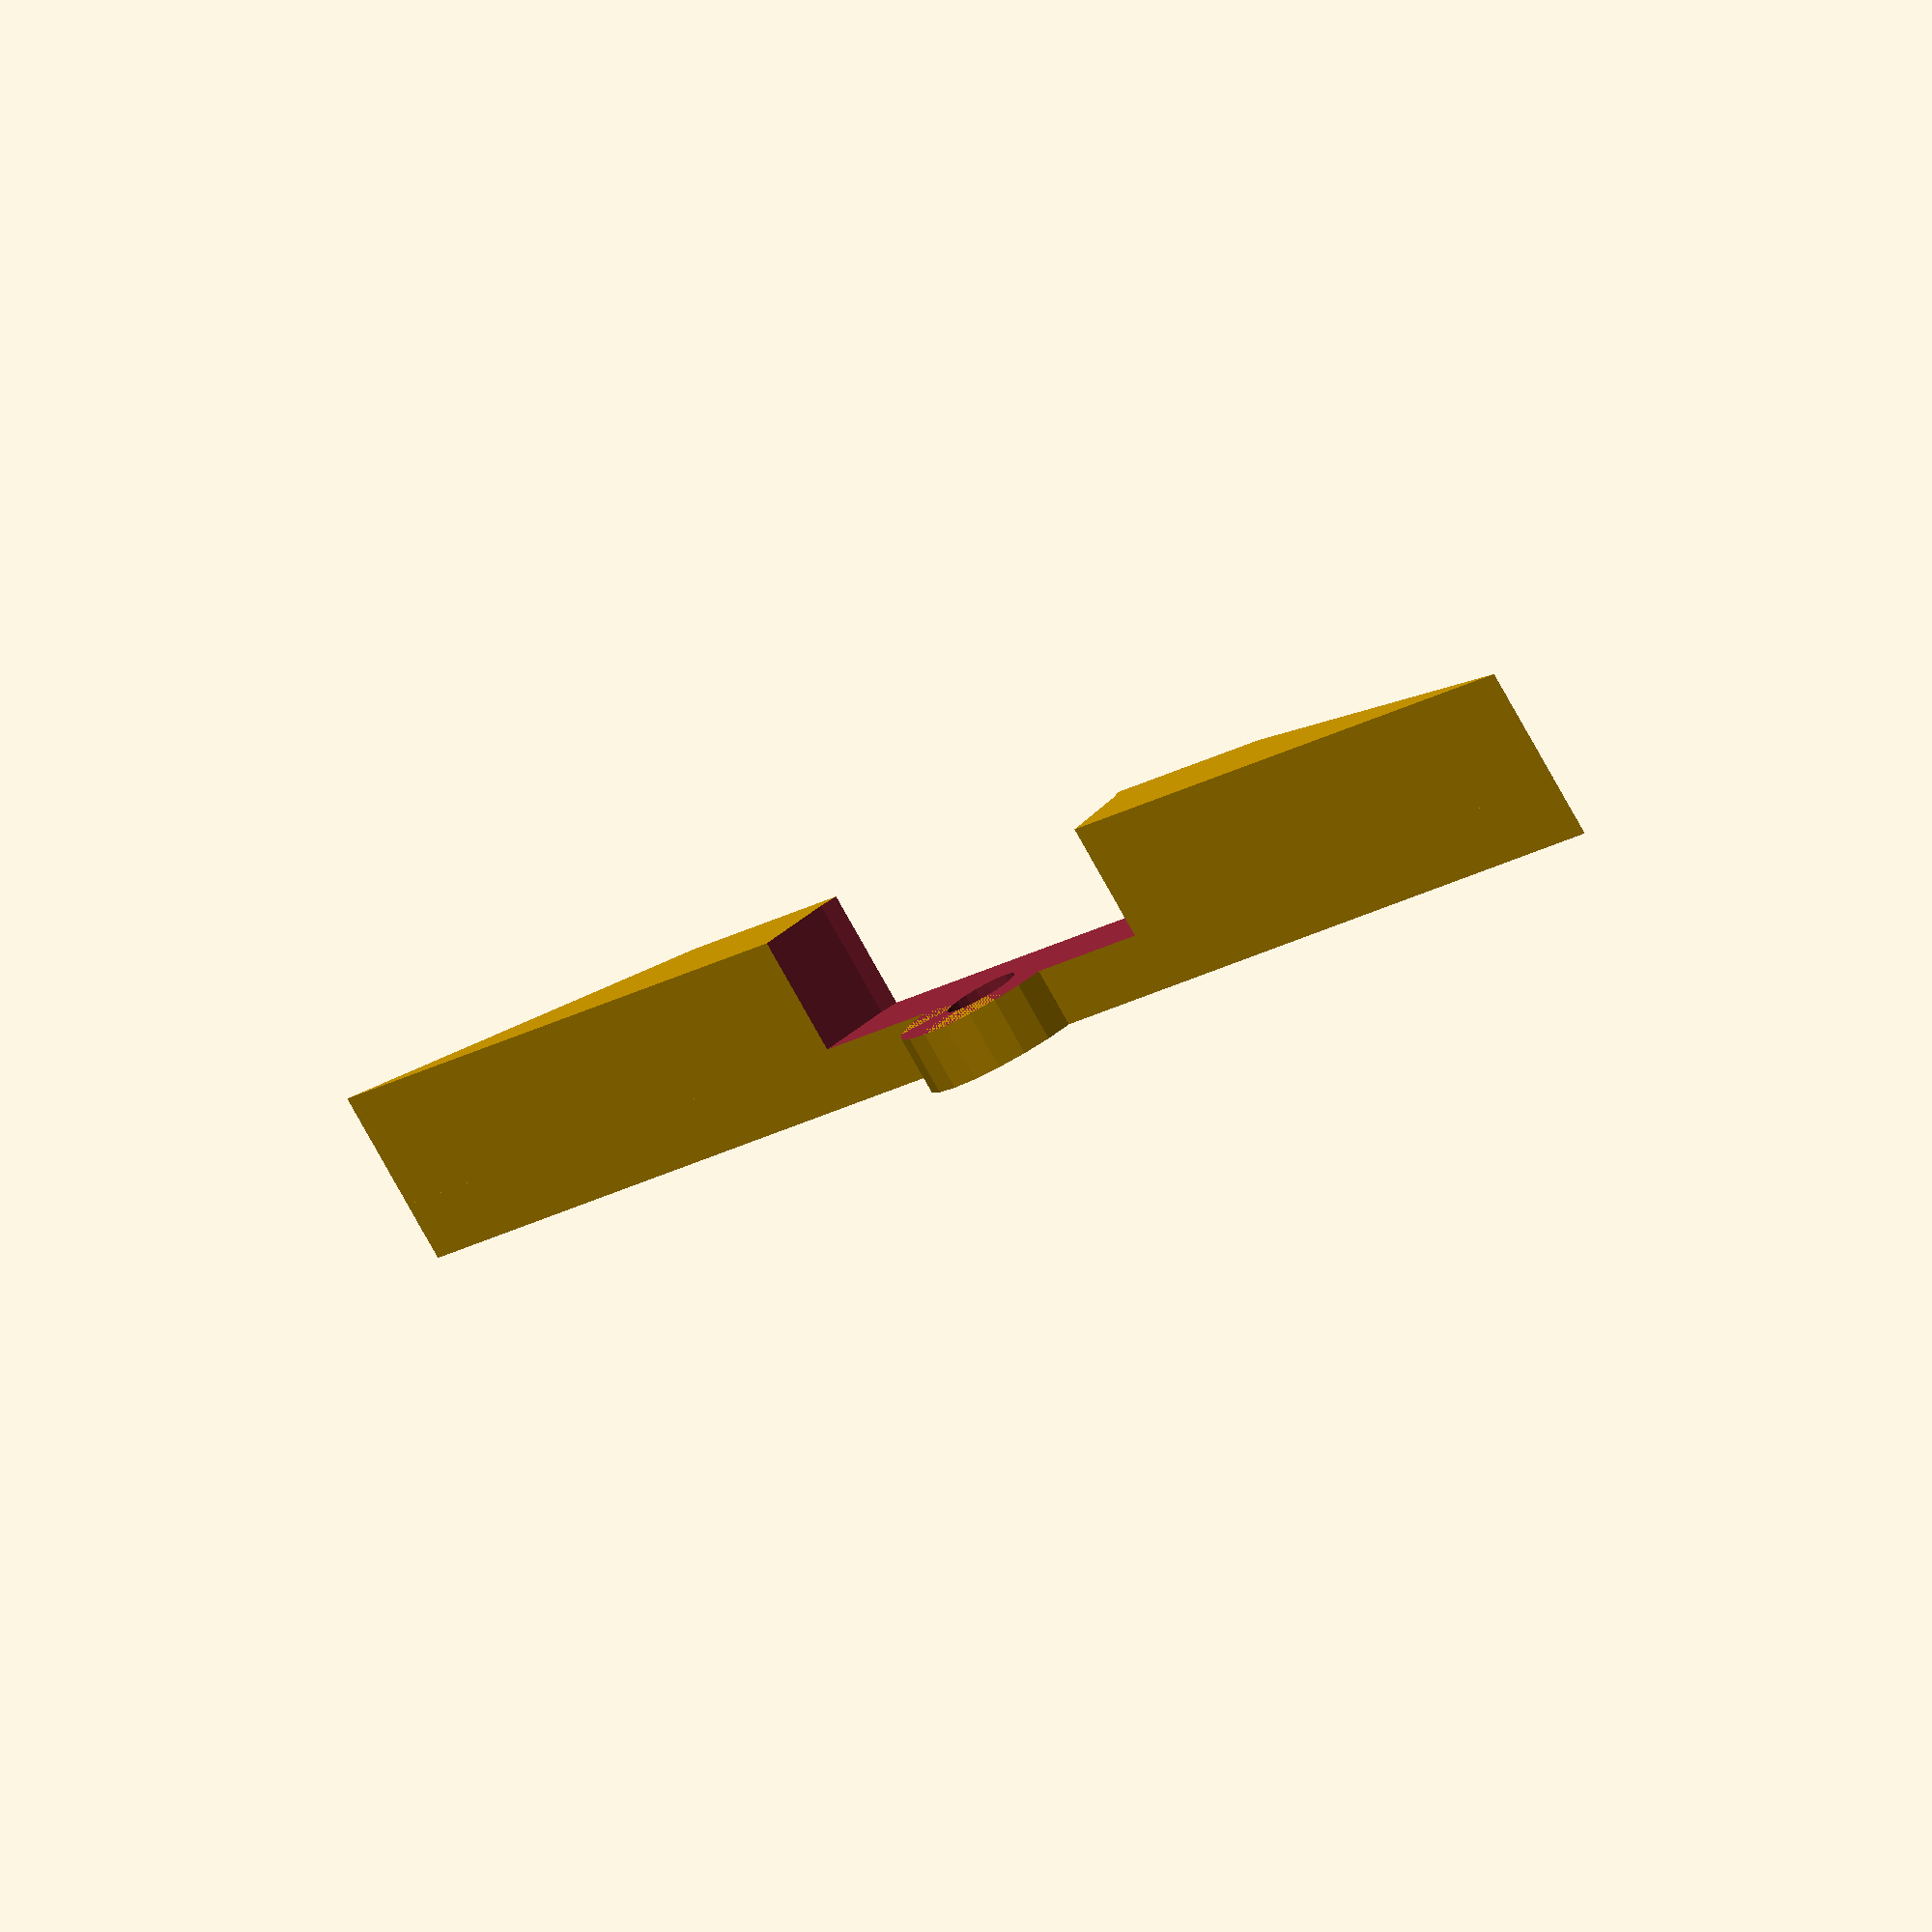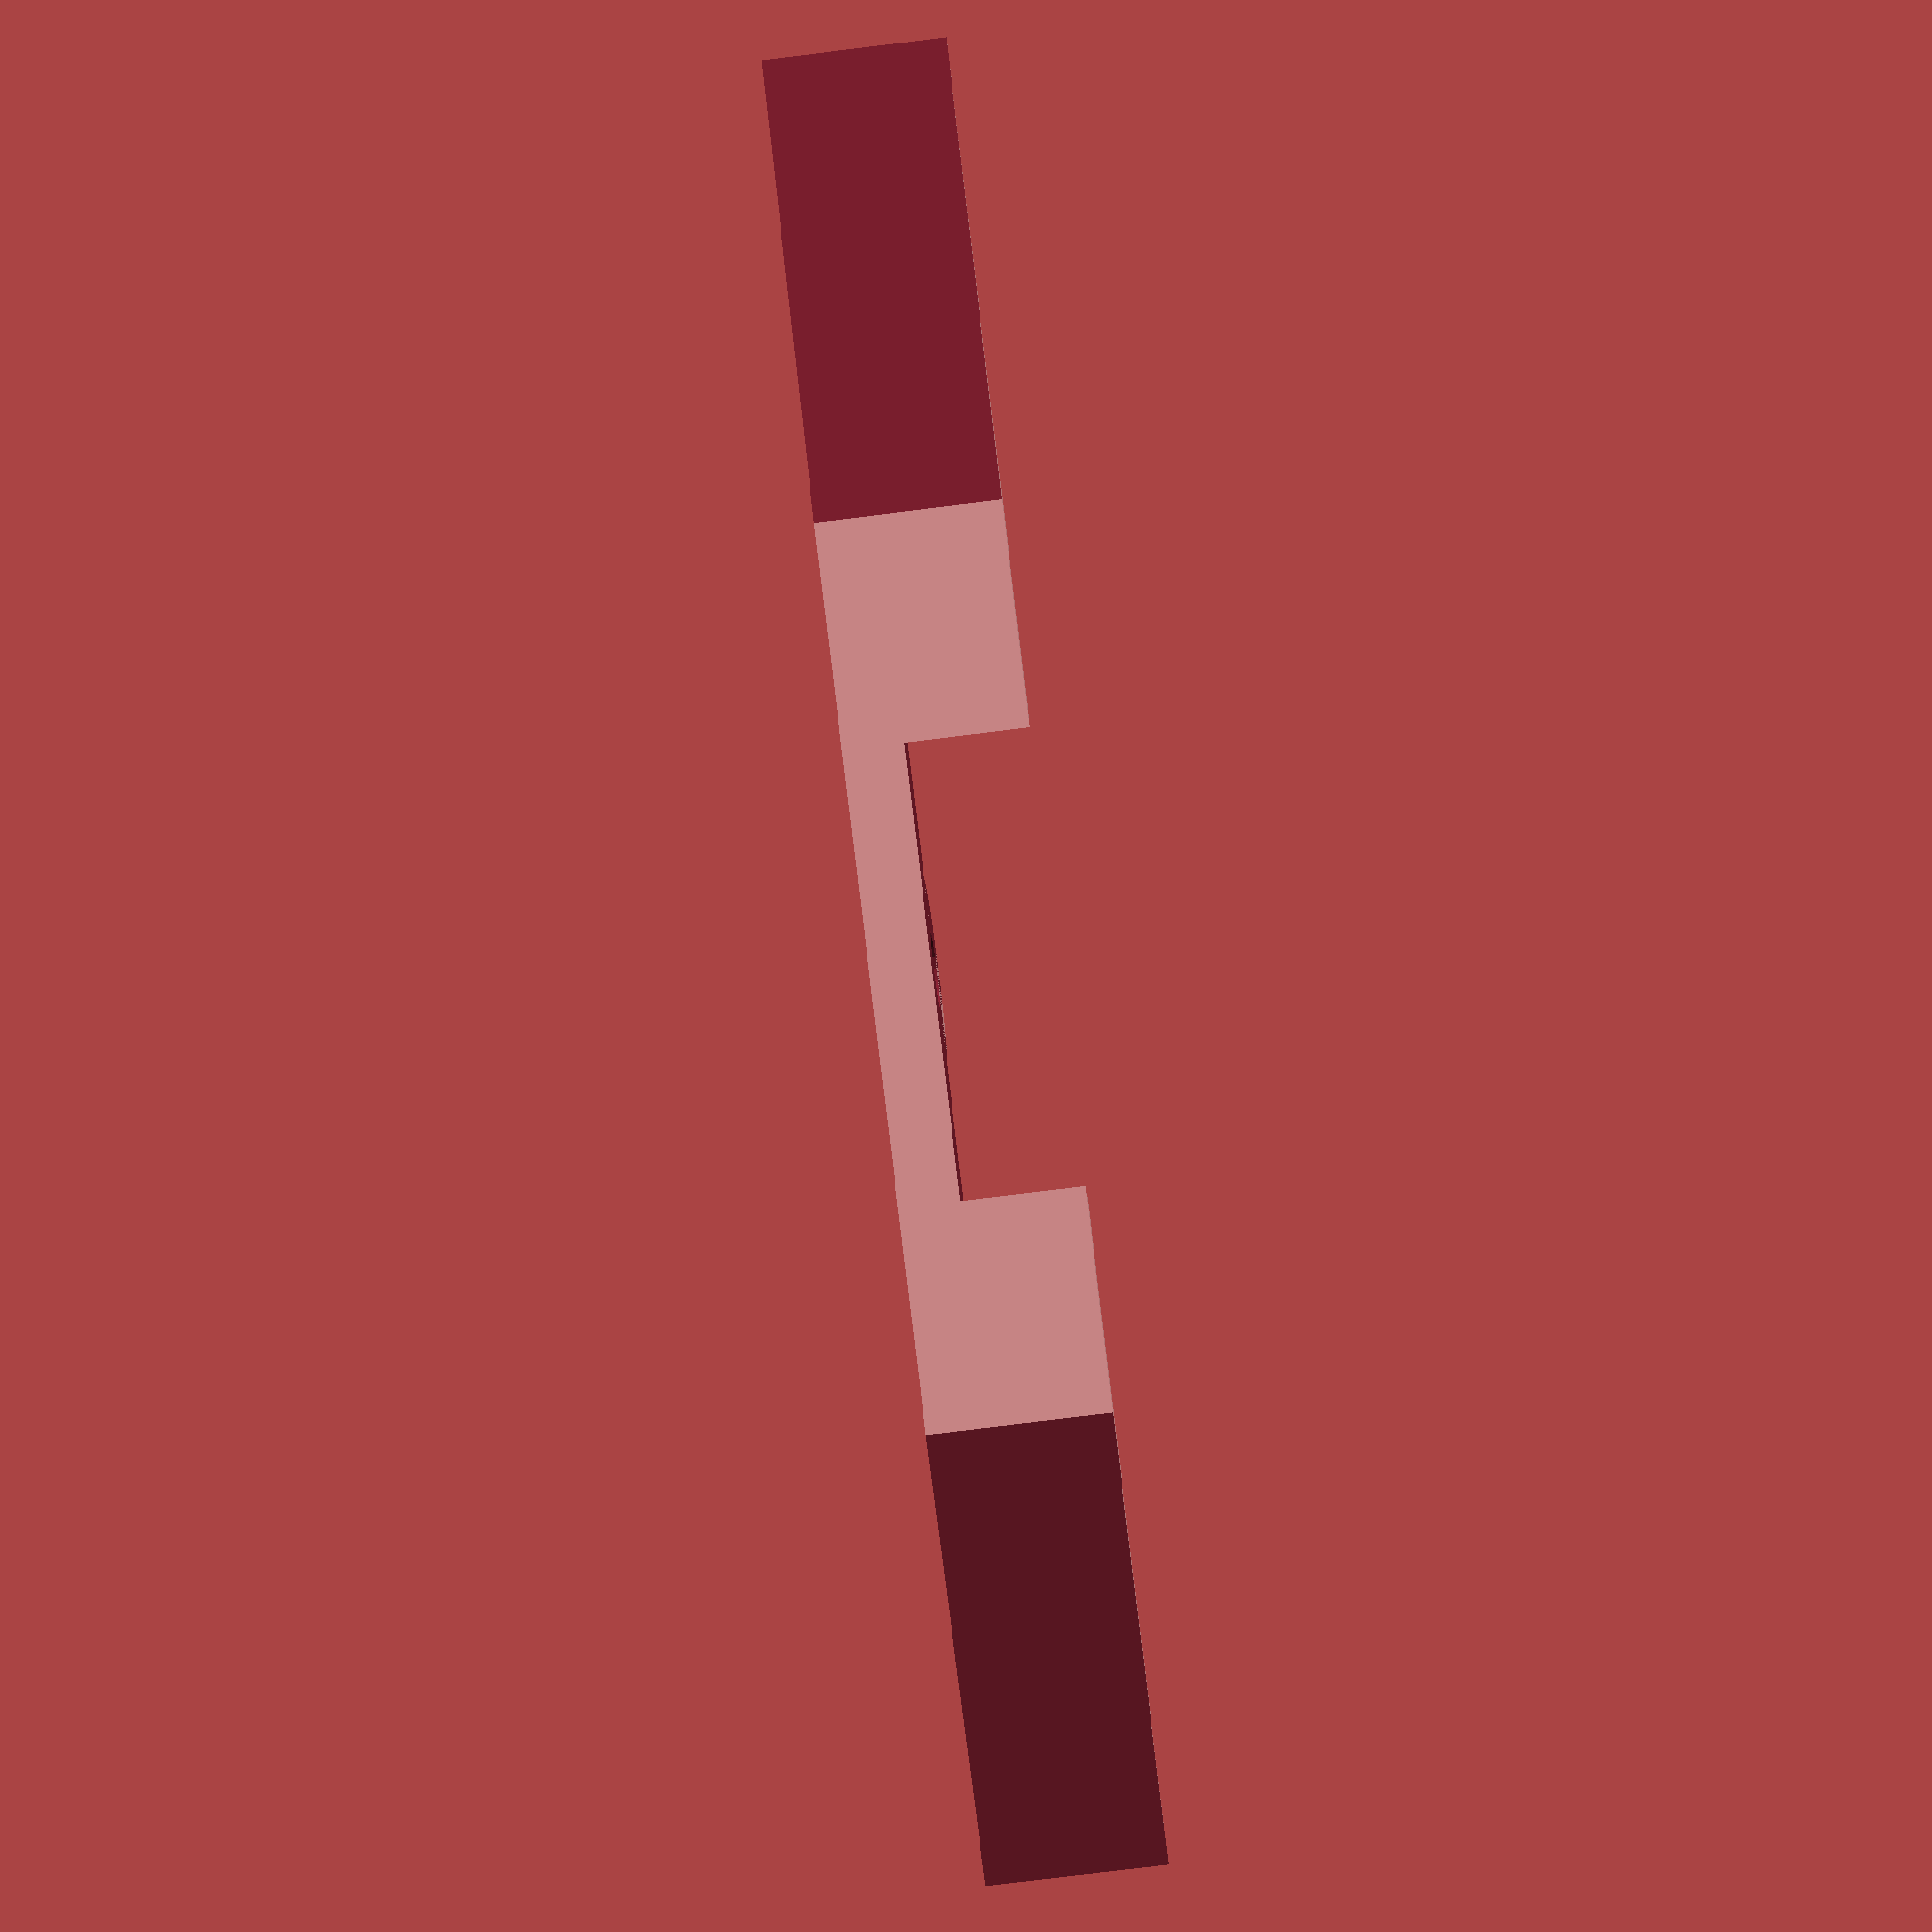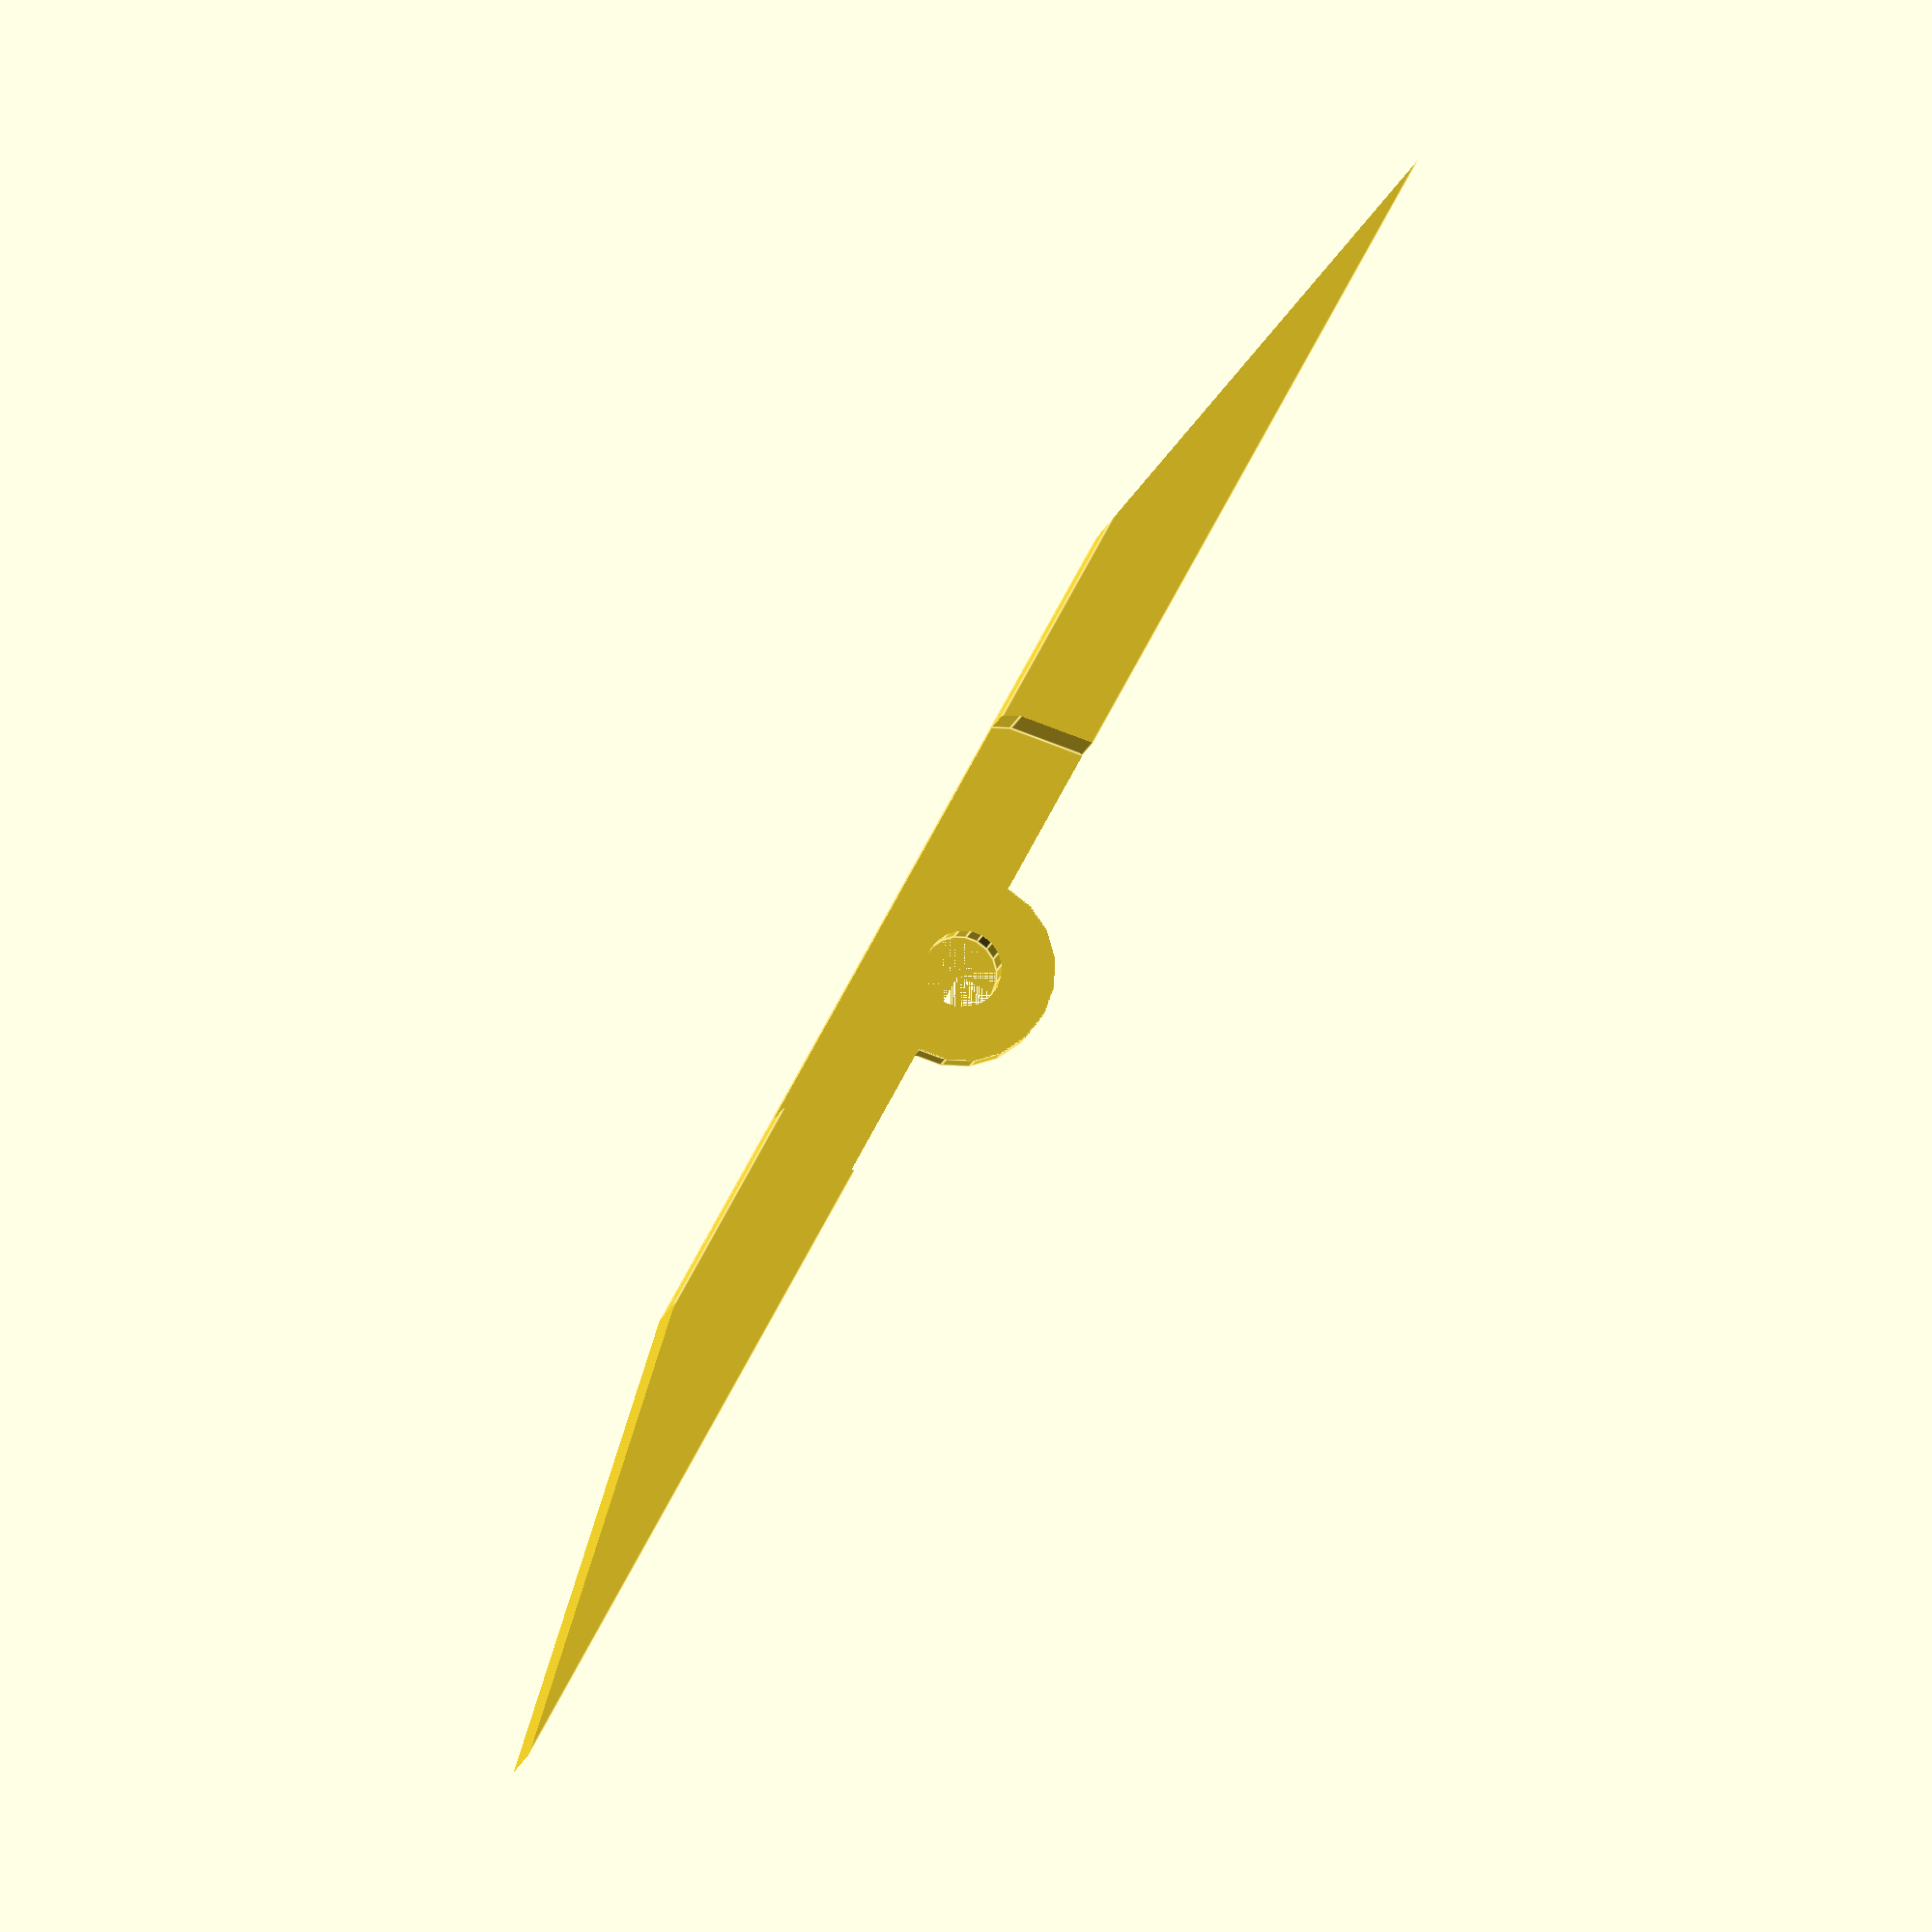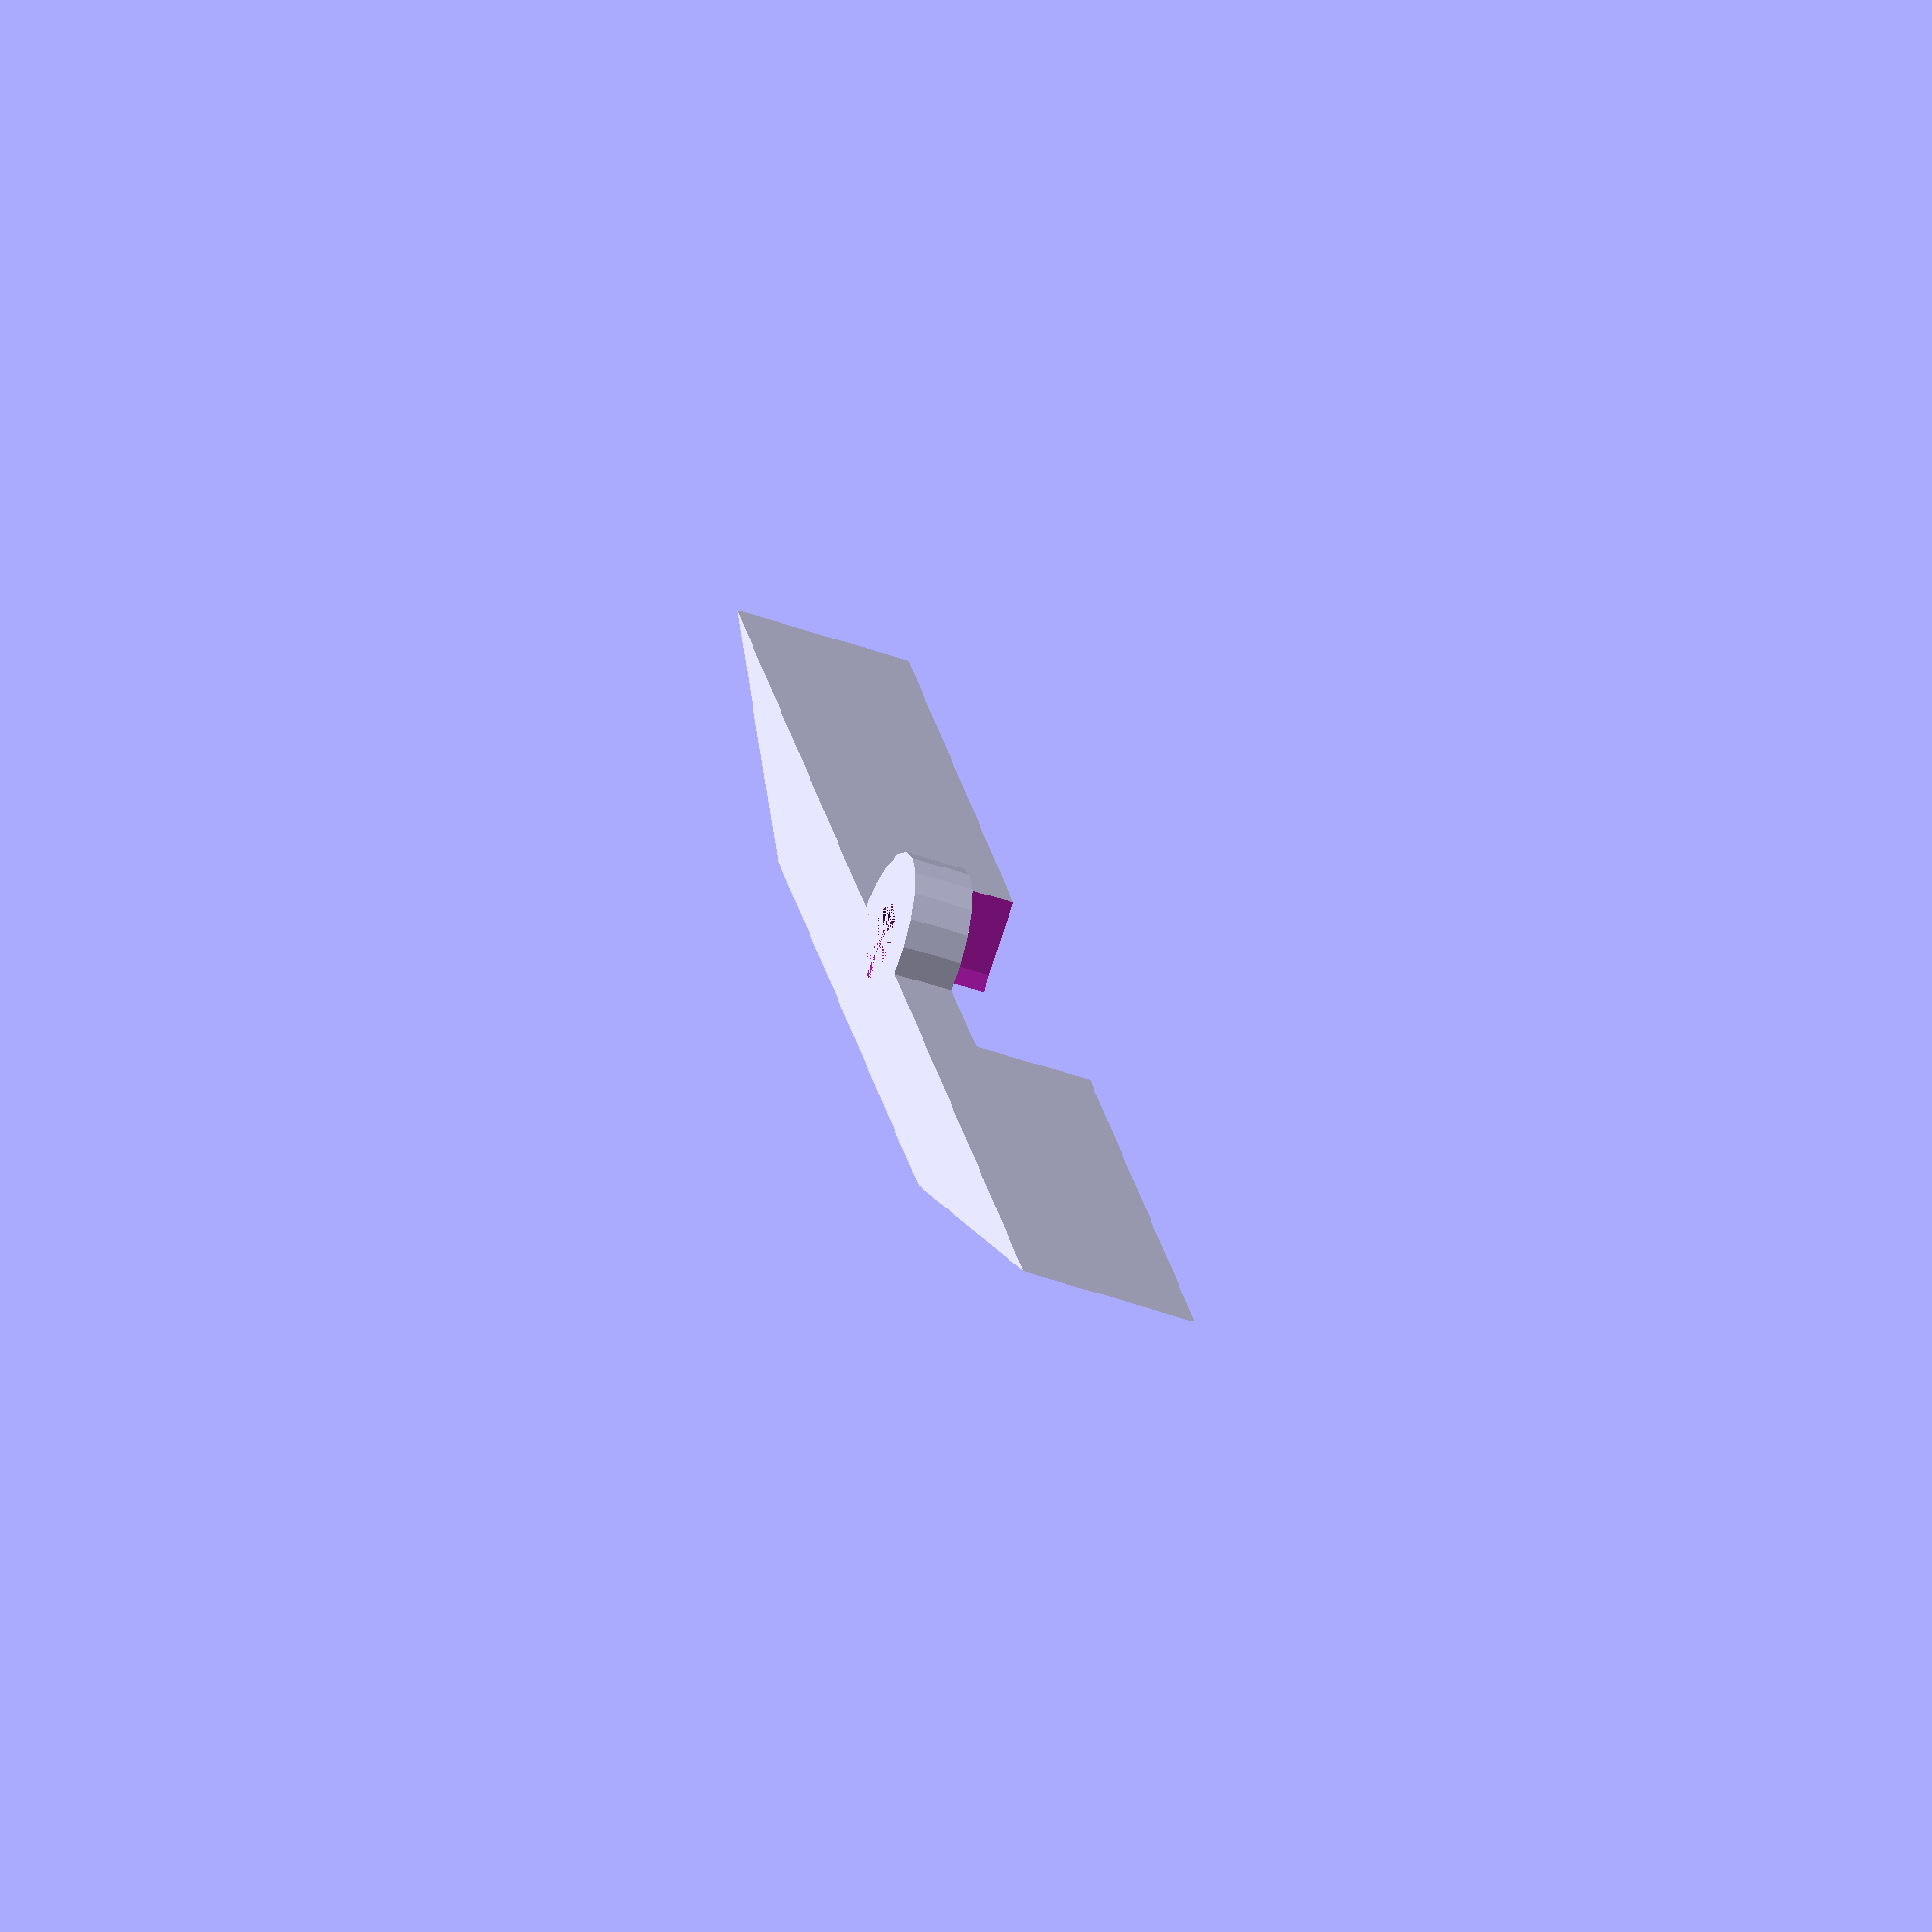
<openscad>
/* Pointer for astrolabe 
 * Copyright (c) 2019 Michael Robinson
 * 
 * This work is licensed under the Creative Commons Attribution 4.0
 *   International License. 
 * To view a copy of this license, visit
 *   http://creativecommons.org/licenses/by/4.0/ 
 */
 
module pointer(hole_diameter, boss_diameter, inner_thickness,  outer_thickness, rete_thickness, rete_diameter, astrolabe_diameter) {
    difference(){
        union(){
            translate([0,0,rete_thickness]) cylinder(d1=boss_diameter,d2=boss_diameter,h=inner_thickness);
            translate([0,-boss_diameter/4,rete_thickness+inner_thickness/2]) cube([astrolabe_diameter,boss_diameter/2,inner_thickness],center=true);
            translate([0,-boss_diameter/4,(outer_thickness+rete_thickness)/2]) cube([astrolabe_diameter,boss_diameter/2,outer_thickness+rete_thickness],center=true);
        }
        union(){
            translate([0,0,rete_thickness/2]) cylinder(d1=hole_diameter,d2=hole_diameter,h=outer_thickness);
            translate([astrolabe_diameter/4,-boss_diameter*1.5,-outer_thickness]) rotate(atan2(boss_diameter*2,astrolabe_diameter)) cube([astrolabe_diameter*1.5,boss_diameter,(outer_thickness+rete_thickness)*3]);
            translate([-astrolabe_diameter/4,-boss_diameter*1.5,-outer_thickness]) mirror([1,0,0]) rotate(atan2(boss_diameter*2,astrolabe_diameter)) cube([astrolabe_diameter*1.5,boss_diameter,(outer_thickness+rete_thickness)*3]);
            translate([0,0,inner_thickness]) cylinder(d1=rete_diameter,d2=rete_diameter,h=outer_thickness);
        }
    }
}
 
$fn=20;
scale(25.4) pointer( 0.15625, 0.375, 0.125, 0.375, 0, 1, 3.8);
</openscad>
<views>
elev=260.6 azim=44.4 roll=150.7 proj=o view=wireframe
elev=257.4 azim=191.2 roll=262.9 proj=p view=wireframe
elev=185.6 azim=299.0 roll=184.8 proj=o view=edges
elev=46.1 azim=294.2 roll=247.7 proj=o view=wireframe
</views>
